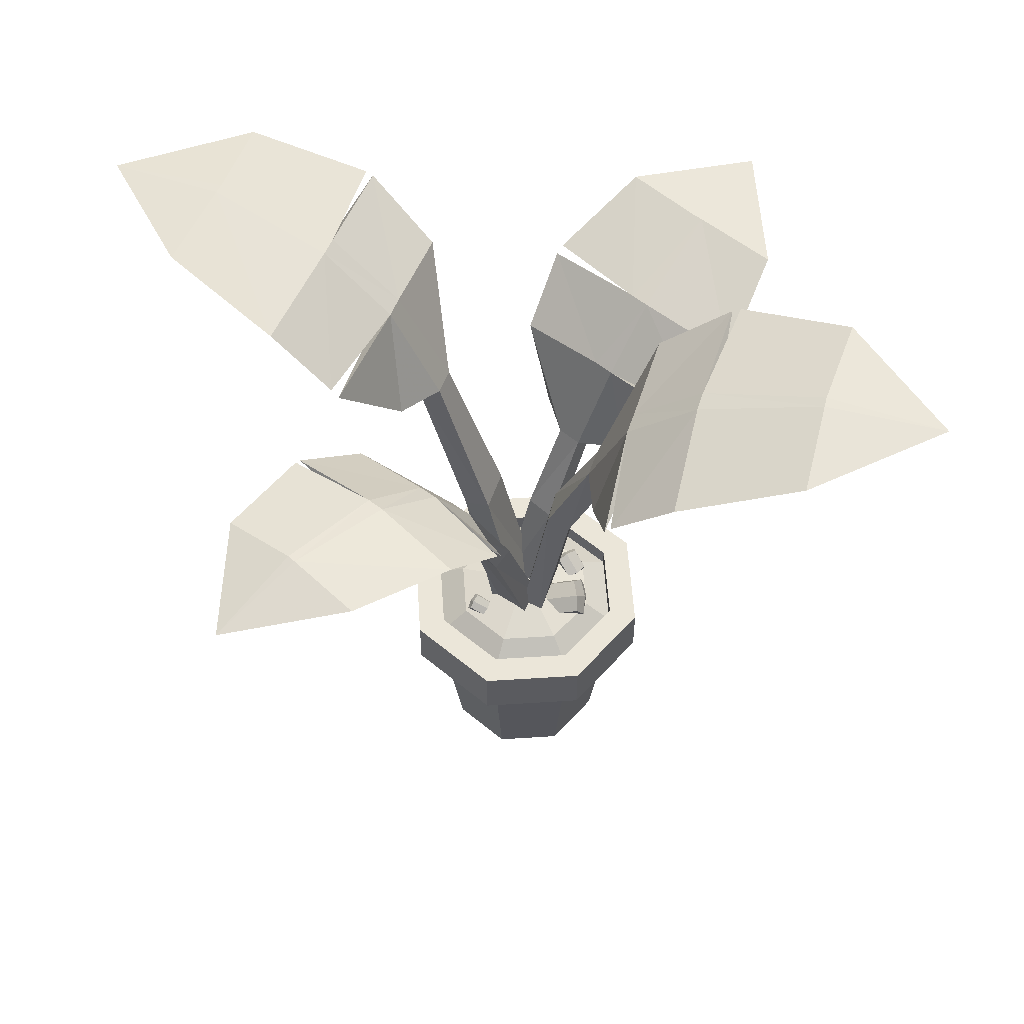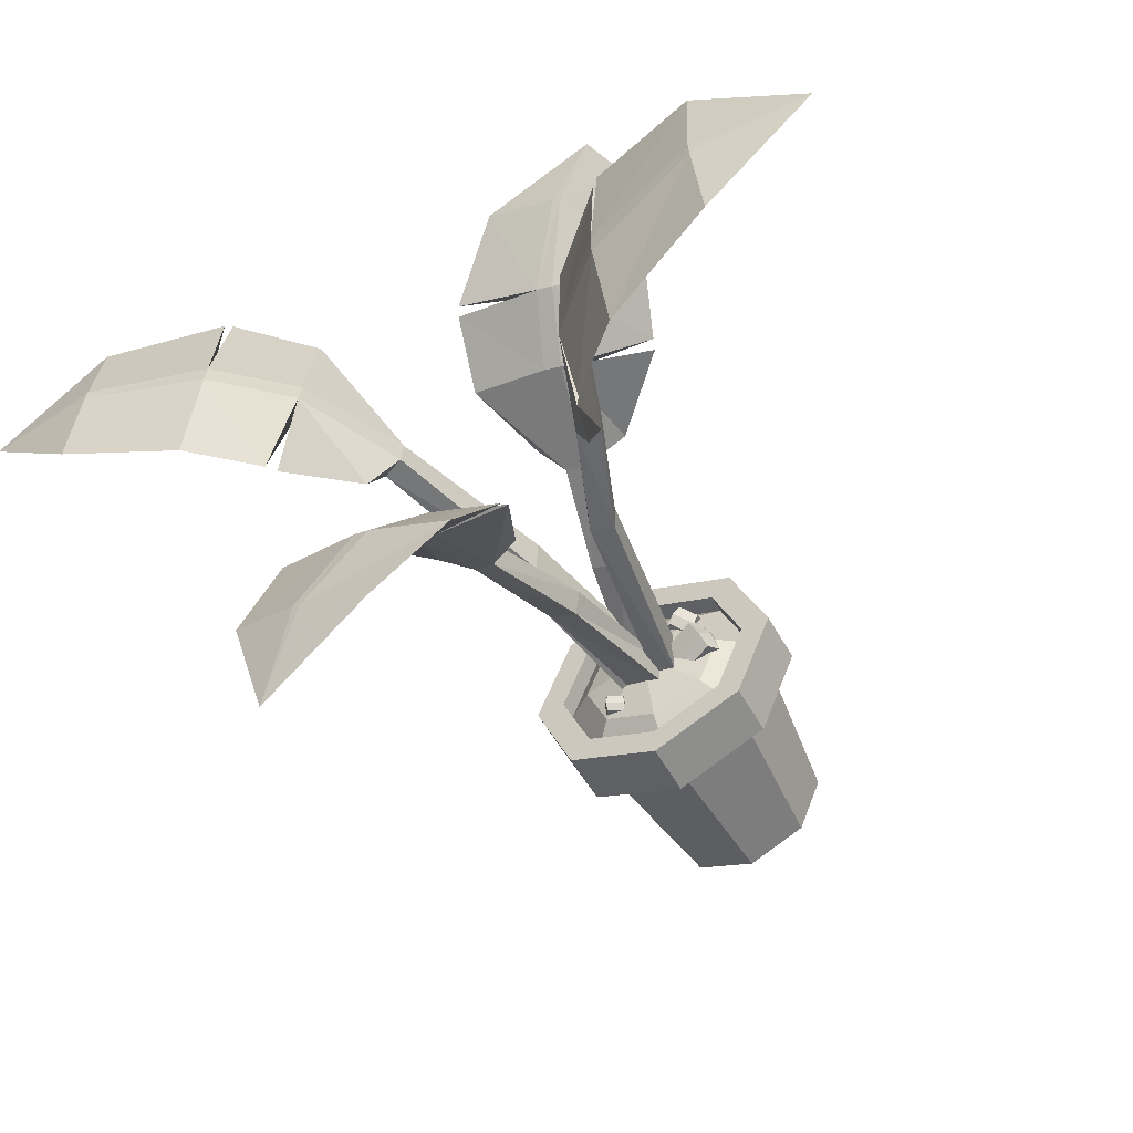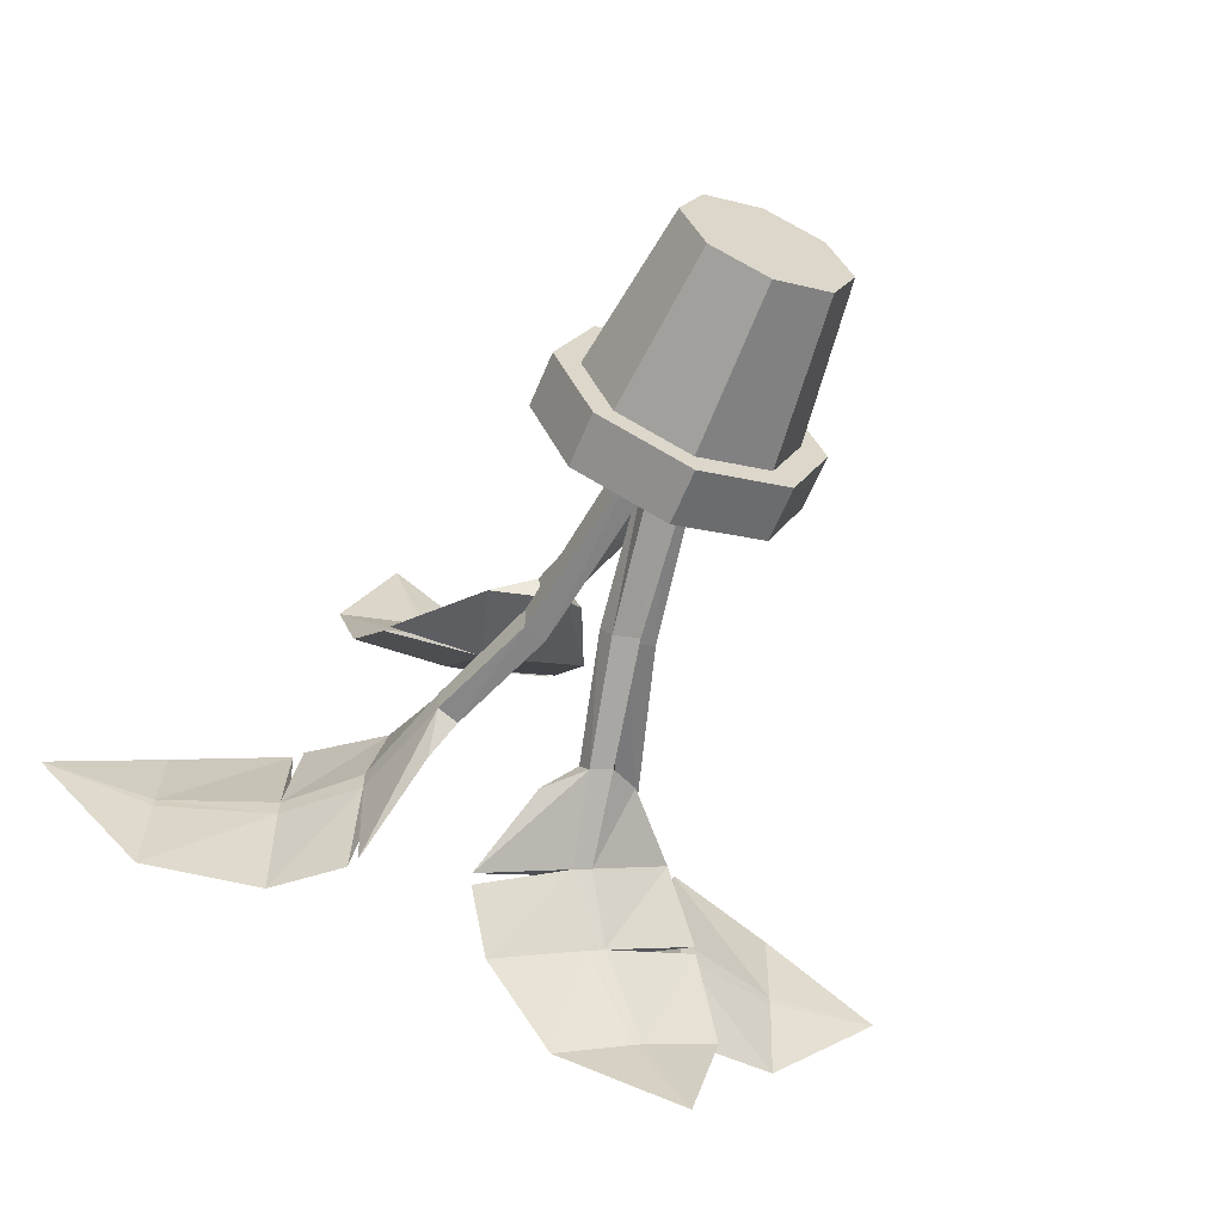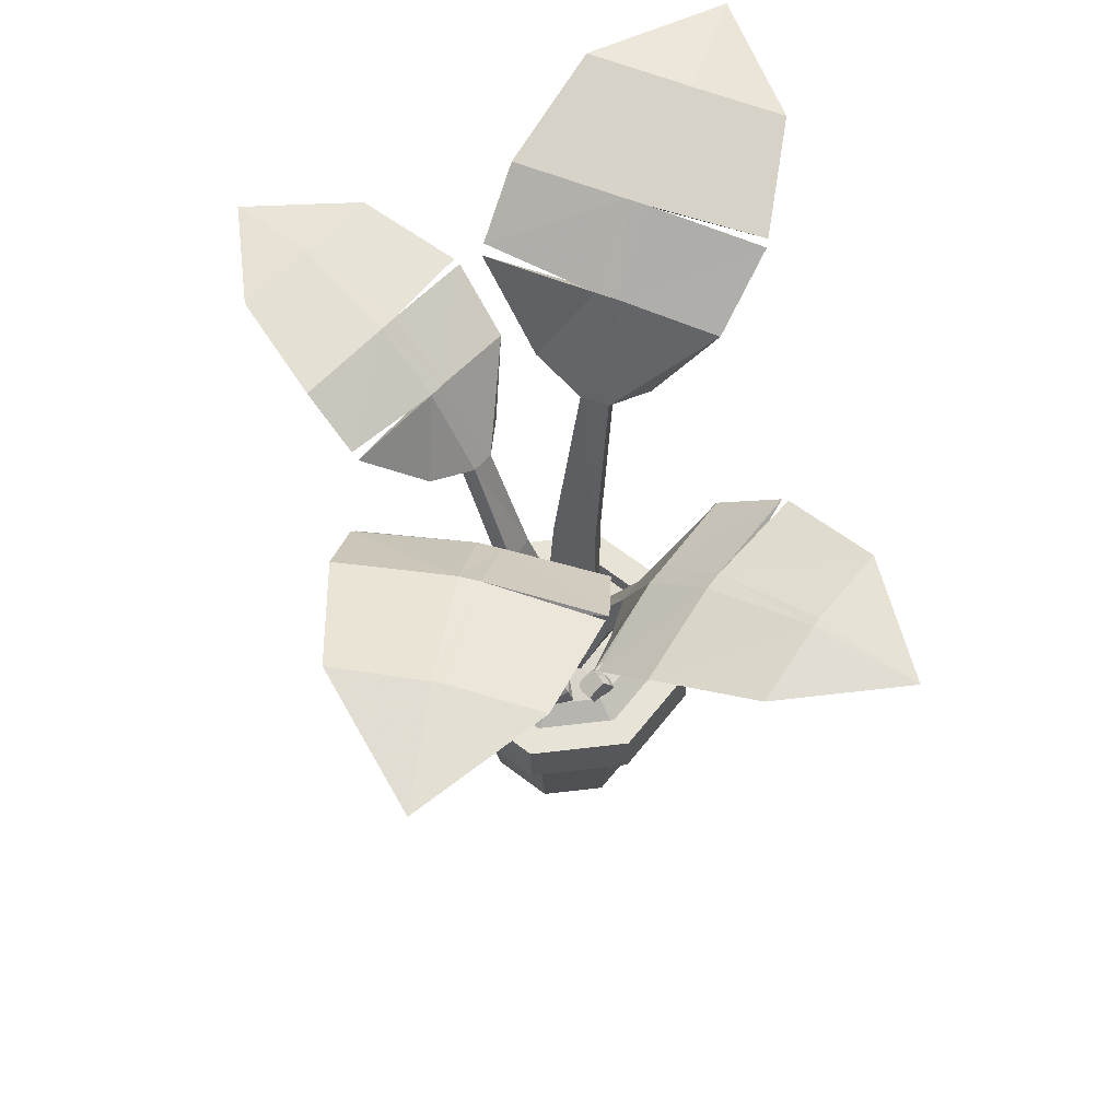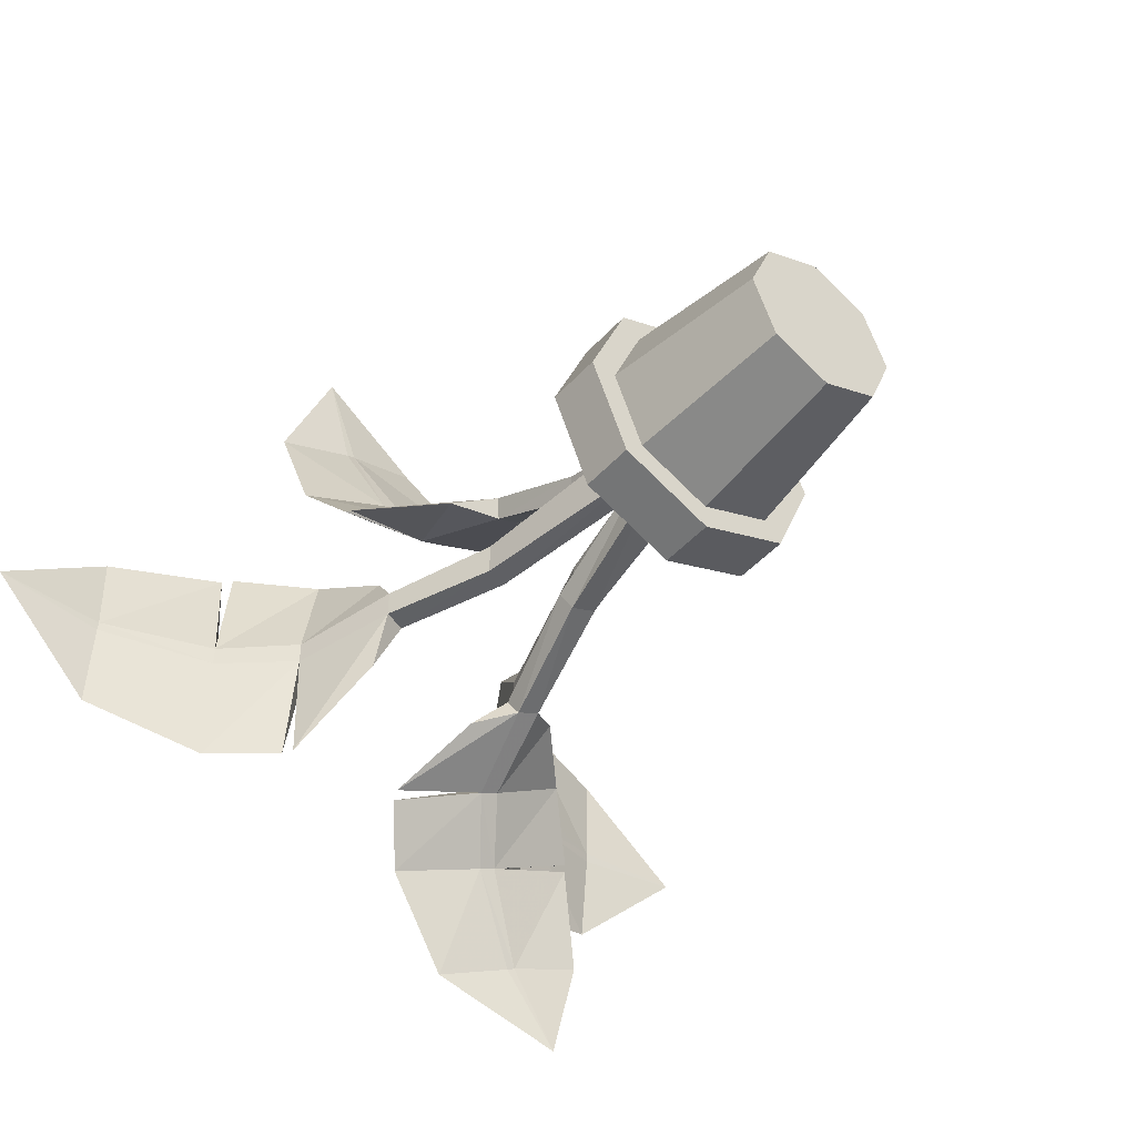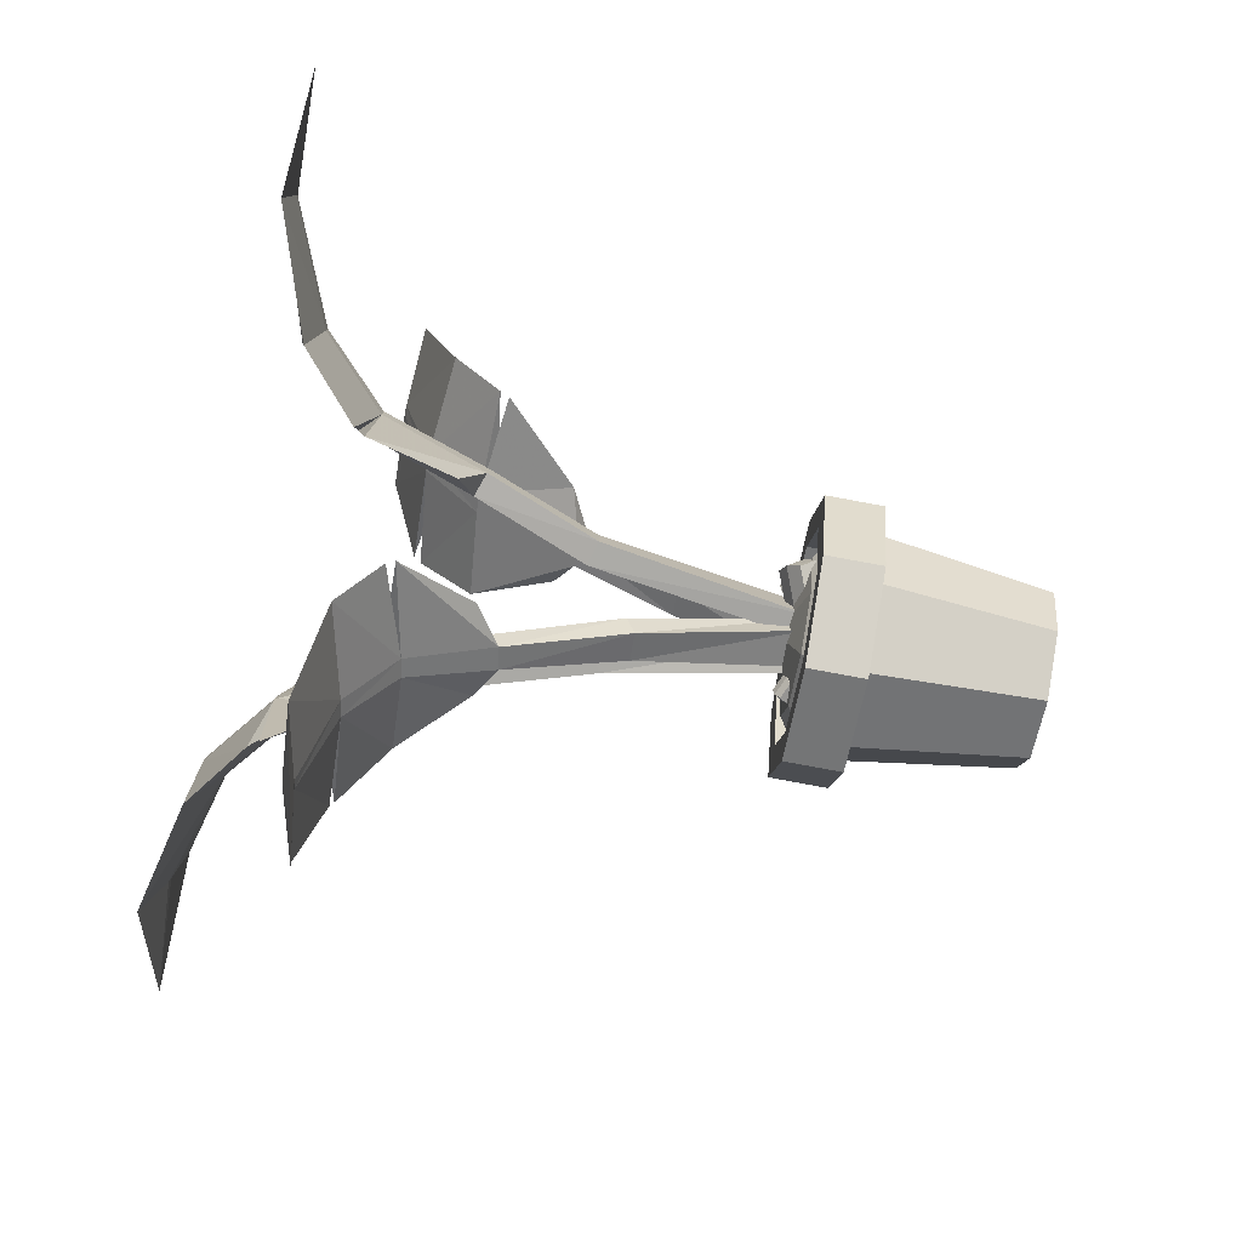
<metadata>
{"format":"obj","ext":"obj","renderer":"f3d","projection":"perspective","resolution":1024,"background":"white","views":[{"elev":56.0,"azim":-161.4,"up":"+Y"},{"elev":-53.9,"azim":-151.4,"up":"+Z"},{"elev":-61.5,"azim":-22.5,"up":"+Z"},{"elev":62.4,"azim":-74.4,"up":"+Y"},{"elev":-45.4,"azim":-39.0,"up":"+Z"},{"elev":-79.0,"azim":-100.5,"up":"+Z"}]}
</metadata>
<code>
g plant_01_Cube_006
v -26.75 137 -1.816
v -36.14 163 -6.507
v -36.14 163 -12.5
v -26.77 137.1 -9.176
v 117 194.2 8.77
v 87.14 194.6 31.1
v 87.6 195.7 7.416
v 55.11 191.8 -0.04265
v 58.18 191.8 -29.81
v 41.62 179.4 -32.36
v 36.53 177.3 -2.905
v -20.8 139.1 -1.842
v -25.64 143.7 7.143
v 0 50.61 -8.201
v 6.431 50.61 -6.431
v 6.431 50.61 6.431
v 0 50.61 7.526
v -81.43 190.7 -7.863
v -81.22 190.8 -5.109
v -110.7 191.6 -4.052
v 29.33 146.1 4.313
v 29.45 146.9 -2.997
v 40.74 172.3 -3.335
v 40.64 171.7 2.617
v -6.431 50.61 -6.431
v -6.431 50.61 6.431
v 87.84 195.9 4.672
v -7.106 57.16 -7.106
v -1.114 56.65 -6.497
v 7.106 57.16 7.106
v 0 57.16 8.315
v -7.106 57.16 7.106
v 7.106 57.16 -7.106
v 15.89 102.9 5.194
v 9.069 104.8 5.461
v 15.95 103.2 -5.38
v 9.127 105.2 -5.738
v 28.56 151.8 13.95
v 23.54 148.6 4.479
v -9.466 110.5 -8.311
v -8.825 110.9 0.3847
v -20.81 139.2 -9.202
v -15.57 108.7 -8.554
v -15.57 108.7 0.3057
v -49.06 183.7 -11.6
v -31.58 167.7 -12.55
v -36.29 166.9 -42.14
v -51.9 180.7 -41.24
v -80.34 193.4 18.55
v -79.71 193.7 -5.177
v -79.92 193.6 -7.93
v -48.94 183.8 -6.211
v -30.75 165.6 19.39
v -34.68 164.3 -41.8
v -26.27 143 -22.83
v -52.69 178.9 -11.52
v -52.57 178.9 -6.13
v -31.58 167.7 -6.564
v -50.68 183.4 23.25
v -48.47 181.3 23.56
v -81.87 191.6 -32.33
v 86.31 198.7 7.663
v 86.55 198.9 4.92
v 54.91 191.2 5.314
v 36.24 171.3 28.57
v 29.6 154.3 -15.91
v 39.81 176.9 -32.33
v 58.37 186.7 -0.4781
v 58.18 186.1 4.878
v 23.67 149.4 -2.83
v 36.44 176.6 3.046
v 56.76 186.3 34.44
v 54.99 185.1 34.59
v 88.72 199.4 -19.54
v 34.64 58.48 1e-05
v 34.64 43.96 7e-06
v 24.49 43.96 -24.49
v 24.49 58.48 -24.49
v 0 58.48 34.64
v 0 43.96 34.64
v 24.49 43.96 24.49
v 24.49 58.48 24.49
v -34.64 58.48 1e-05
v -34.64 43.96 7e-06
v -24.49 43.96 24.49
v -24.49 58.48 24.49
v 0 58.48 -34.64
v 0 43.96 -34.64
v -24.49 43.96 -24.49
v -24.49 58.48 -24.49
v 0 43.96 -27.7
v -19.58 43.96 -19.58
v 19.58 43.96 -19.58
v 19.58 43.96 19.58
v 27.7 43.96 7e-06
v -19.58 43.96 19.58
v 0 43.96 27.7
v -27.7 43.96 7e-06
v 21.68 0.7178 0
v 15.33 0.7178 -15.33
v 0 0.7178 21.68
v 15.33 0.7178 15.33
v -21.68 0.7178 0
v -15.33 0.7178 15.33
v 0 0.7178 -21.68
v -15.33 0.7178 -15.33
v 0 0.7178 0
v 18.94 58.48 -18.94
v 26.78 58.48 1e-05
v 18.94 58.48 18.94
v 0 58.48 26.78
v -18.94 58.48 18.94
v -26.78 58.48 1e-05
v -18.94 58.48 -18.94
v 0 58.48 -26.78
v 0 53.39 -26.78
v 18.94 53.39 -18.94
v -18.94 53.39 -18.94
v -18.94 53.39 18.94
v -26.78 53.39 9e-06
v 18.94 53.39 18.94
v 0 53.39 26.78
v 26.78 53.39 9e-06
v -13.76 58.48 13.76
v -19.46 58.48 1e-05
v 13.76 58.48 13.76
v 0 58.48 19.46
v 13.76 58.48 -13.76
v 19.46 58.48 1e-05
v -13.76 58.48 -13.76
v 0 58.48 -19.46
v 0 61.23 -8.579
v 6.066 61.23 -6.066
v -6.066 61.23 -6.066
v -6.066 61.23 6.066
v -8.579 61.23 1e-05
v 6.066 61.23 6.066
v 0 61.23 8.579
v 8.579 61.23 1e-05
v 0 61.23 1e-05
v -5.697 111.1 25.42
v -12.77 134.4 31.66
v -17.76 134.4 29.63
v -11.83 111.1 22.95
v 47.67 160.9 -99.33
v 56.17 163 -68.51
v 37.44 164.3 -76.43
v 21.13 163.6 -52.67
v -1.682 163.9 -64.53
v -9.451 154.6 -51.36
v 12.39 152.6 -37.86
v -3.707 113 20.46
v 2.144 117.1 27.52
v -7.313 50.61 -2.341
v -3.256 50.61 -7.635
v 8.665 50.61 -2.802
v 7.262 50.61 3.57
v -29.21 159.3 68.93
v -26.84 159.4 69.69
v -35.9 160.1 94.56
v 14.52 126.3 -27.87
v 8.759 127.1 -30.34
v 13.14 148.1 -41.03
v 17.84 147.4 -39.04
v -8.089 50.61 4.285
v 3.831 50.61 9.118
v 35.34 164.5 -77.51
v -5.847 57.53 6.257
v -5.025 57.49 -1.067
v 5.682 57.44 -5.864
v 6.736 57.16 2.547
v 4.202 57.16 9.997
v -3.627 57.16 -8.514
v 9.294 96.9 -16.63
v 7.346 98.74 -12.21
v 2.083 97.03 -19.76
v -0.1204 99.32 -14.69
v 22.23 131.1 -24.58
v 12.95 128.9 -23.37
v -5.014 87.9 7.739
v 2.194 87.59 11.23
v -9.843 113 17.98
v -7.137 85.91 13.43
v -0.1519 85.59 16.83
v -21.38 153 40.7
v -16.27 138.6 25.82
v -42.51 137.9 19.75
v -47.04 150.3 33.06
v -6.83 161.8 76.95
v -26.39 162 68.41
v -28.75 161.9 67.66
v -16.85 153.1 42.42
v 10.62 136.7 35.92
v -41.69 135.6 18.52
v -23.04 116.4 17.92
v -22.54 148.7 43.75
v -18.01 148.7 45.47
v -11.28 138.6 27.84
v 7.098 152.7 53.83
v 8.108 150.8 52.09
v -49.74 160.1 61.03
v 37.37 167 -75.52
v 35.26 167.2 -76.59
v 25.33 163 -50.79
v 37.18 146.9 -27.31
v -1.183 133.7 -35
v -10.1 152.6 -49.75
v 21.58 159 -55.08
v 25.78 158.4 -53.2
v 7.192 129.7 -25.84
v 17.08 151.9 -35.86
v 48.95 158.1 -42.75
v 48.47 157.3 -41.21
v 16.43 167.9 -86.08
v -19.6 53.98 -0.2758
v -16.36 58.03 7.008
v -17.94 61.32 -5.1
v -14.69 65.37 2.184
v -11.44 50.87 -2.184
v -8.195 54.92 5.1
v -9.771 58.22 -7.008
v -6.528 62.27 0.2758
v -19.66 57.58 -3.108
v -15.91 62.26 5.313
v -10.22 53.99 -5.313
v -6.471 58.67 3.108
v -18.78 55.66 3.91
v -16.84 64.19 -1.694
v -7.355 60.58 -3.91
v -9.292 52.05 1.694
v -7.583 56.04 -1.281
v -18.55 60.21 1.281
v -9.894 54.86 9.574
v -13.55 55.82 13.7
v -11.6 59.51 6.971
v -15.26 60.48 11.09
v -6.016 57.81 12.32
v -9.677 58.78 16.45
v -7.718 62.47 9.721
v -11.38 63.43 13.84
v -10.76 56.88 7.737
v -14.99 58 12.5
v -6.279 60.3 10.92
v -10.51 61.41 15.68
v -11.9 54.73 11.62
v -13.88 60.13 8.6
v -9.373 63.57 11.79
v -7.395 58.16 14.82
v -8.032 61.13 13.56
v -13.24 57.16 9.863
v 9.948 55.63 -11.66
v 9.124 57.39 -7.971
v 8.44 59 -13.61
v 7.616 60.76 -9.918
v 13.75 57.35 -11.63
v 12.93 59.11 -7.942
v 12.24 60.72 -13.58
v 11.42 62.48 -9.89
v 8.962 57.04 -12.93
v 8.008 59.08 -8.658
v 13.36 59.03 -12.89
v 12.41 61.07 -8.626
v 9.35 56.1 -9.662
v 7.599 60.01 -11.92
v 12.02 62.01 -11.89
v 13.77 58.1 -9.629
v 13.24 60.21 -10.76
v 8.13 57.9 -10.8
f 119 124 125 120
f 121 126 127 122
f 117 128 129 123
f 120 125 130 118
f 122 127 124 119
f 123 129 126 121
f 116 131 128 117
f 118 130 131 116
f 131 132 133 128
f 130 134 132 131
f 124 135 136 125
f 126 137 138 127
f 128 133 139 129
f 125 136 134 130
f 127 138 135 124
f 129 139 137 126
f 136 140 134
f 138 140 135
f 139 140 137
f 132 140 133
f 134 140 132
f 135 140 136
f 137 140 138
f 133 140 139
f 1 2 3 4
f 5 6 7
f 8 9 10 11
f 1 12 13
f 14 15 16 17
f 18 19 20
f 21 22 23 24
f 25 14 17 26
f 27 5 7
f 25 28 29 14
f 16 30 31 17
f 17 31 32 26
f 15 33 30 16
f 14 29 33 15
f 26 32 28 25
f 30 34 35 31
f 33 36 34 30
f 29 37 36 33
f 21 38 39
f 31 35 37 29
f 40 41 31 29
f 42 12 41 40
f 28 43 40 29
f 31 41 44 32
f 32 44 43 28
f 45 46 47 48
f 20 19 49
f 50 51 20
f 52 45 51 50
f 2 1 13 53
f 4 3 54 55
f 56 57 19 18
f 46 58 12 42
f 43 4 42 40
f 41 12 1 44
f 44 1 4 43
f 52 50 49 59
f 50 20 49
f 12 58 53 13
f 57 2 53 60
f 18 20 61
f 46 42 55 54
f 56 18 61 48
f 42 4 55
f 20 51 61
f 3 56 48 47
f 19 57 59 49
f 58 52 60 53
f 3 2 57 56
f 58 46 45 52
f 51 45 48 61
f 60 52 57
f 59 57 52
f 47 46 3
f 3 46 54
f 62 5 63
f 64 62 63 8
f 24 65 38 21
f 22 66 67 23
f 68 27 7 69
f 11 70 39 71
f 64 72 6 62
f 62 6 5
f 39 38 65 71
f 69 73 65 24
f 27 74 5
f 11 67 66 70
f 68 9 74 27
f 70 66 22
f 5 74 63
f 23 10 9 68
f 7 6 72 69
f 71 65 73 64
f 23 68 69 24
f 71 64 8 11
f 63 74 9 8
f 73 69 64
f 72 64 69
f 10 23 11
f 23 67 11
f 35 39 70 37
f 37 70 22 36
f 36 22 21 34
f 34 21 39 35
f 141 142 143 144
f 145 146 147
f 148 149 150 151
f 141 152 153
f 154 155 156 157
f 158 159 160
f 161 162 163 164
f 165 154 157 166
f 167 145 147
f 165 168 169 154
f 156 170 171 157
f 157 171 172 166
f 155 173 170 156
f 154 169 173 155
f 166 172 168 165
f 170 174 175 171
f 173 176 174 170
f 169 177 176 173
f 161 178 179
f 171 175 177 169
f 180 181 171 169
f 182 152 181 180
f 168 183 180 169
f 171 181 184 172
f 172 184 183 168
f 185 186 187 188
f 160 159 189
f 190 191 160
f 192 185 191 190
f 142 141 153 193
f 144 143 194 195
f 196 197 159 158
f 186 198 152 182
f 183 144 182 180
f 181 152 141 184
f 184 141 144 183
f 192 190 189 199
f 190 160 189
f 152 198 193 153
f 197 142 193 200
f 158 160 201
f 186 182 195 194
f 196 158 201 188
f 182 144 195
f 160 191 201
f 143 196 188 187
f 159 197 199 189
f 198 192 200 193
f 143 142 197 196
f 198 186 185 192
f 191 185 188 201
f 200 192 197
f 199 197 192
f 187 186 143
f 143 186 194
f 202 145 203
f 204 202 203 148
f 164 205 178 161
f 162 206 207 163
f 208 167 147 209
f 151 210 179 211
f 204 212 146 202
f 202 146 145
f 179 178 205 211
f 209 213 205 164
f 167 214 145
f 151 207 206 210
f 208 149 214 167
f 210 206 162
f 145 214 203
f 163 150 149 208
f 147 146 212 209
f 211 205 213 204
f 163 208 209 164
f 211 204 148 151
f 203 214 149 148
f 213 209 204
f 212 204 209
f 150 163 151
f 163 207 151
f 175 179 210 177
f 177 210 162 176
f 176 162 161 174
f 174 161 179 175
f 75 76 77 78
f 79 80 81 82
f 83 84 85 86
f 87 88 89 90
f 78 77 88 87
f 82 81 76 75
f 86 85 80 79
f 90 89 84 83
f 88 91 92 89
f 77 93 91 88
f 81 94 95 76
f 85 96 97 80
f 89 92 98 84
f 76 95 93 77
f 80 97 94 81
f 84 98 96 85
f 95 99 100 93
f 97 101 102 94
f 98 103 104 96
f 91 105 106 92
f 93 100 105 91
f 94 102 99 95
f 96 104 101 97
f 92 106 103 98
f 106 107 103
f 99 107 100
f 101 107 102
f 103 107 104
f 105 107 106
f 100 107 105
f 102 107 99
f 104 107 101
f 78 108 109 75
f 82 110 111 79
f 86 112 113 83
f 90 114 115 87
f 87 115 108 78
f 75 109 110 82
f 79 111 112 86
f 83 113 114 90
f 115 116 117 108
f 114 118 116 115
f 112 119 120 113
f 110 121 122 111
f 108 117 123 109
f 113 120 118 114
f 111 122 119 112
f 109 123 121 110
f 232 224 218 228
f 228 218 222 229
f 231 226 220 230
f 230 220 216 227
f 223 225 219 215
f 226 224 216 220
f 222 218 224 226
f 217 221 225 223
f 229 222 226 231
f 227 216 224 232
f 215 227 232 223
f 221 229 231 225
f 219 230 227 215
f 225 231 230 219
f 217 228 229 221
f 223 232 228 217
f 250 242 236 246
f 246 236 240 247
f 249 244 238 248
f 248 238 234 245
f 241 243 237 233
f 244 242 234 238
f 240 236 242 244
f 235 239 243 241
f 247 240 244 249
f 245 234 242 250
f 233 245 250 241
f 239 247 249 243
f 237 248 245 233
f 243 249 248 237
f 235 246 247 239
f 241 250 246 235
f 268 260 254 264
f 264 254 258 265
f 267 262 256 266
f 266 256 252 263
f 259 261 255 251
f 262 260 252 256
f 258 254 260 262
f 253 257 261 259
f 265 258 262 267
f 263 252 260 268
f 251 263 268 259
f 257 265 267 261
f 255 266 263 251
f 261 267 266 255
f 253 264 265 257
f 259 268 264 253

</code>
